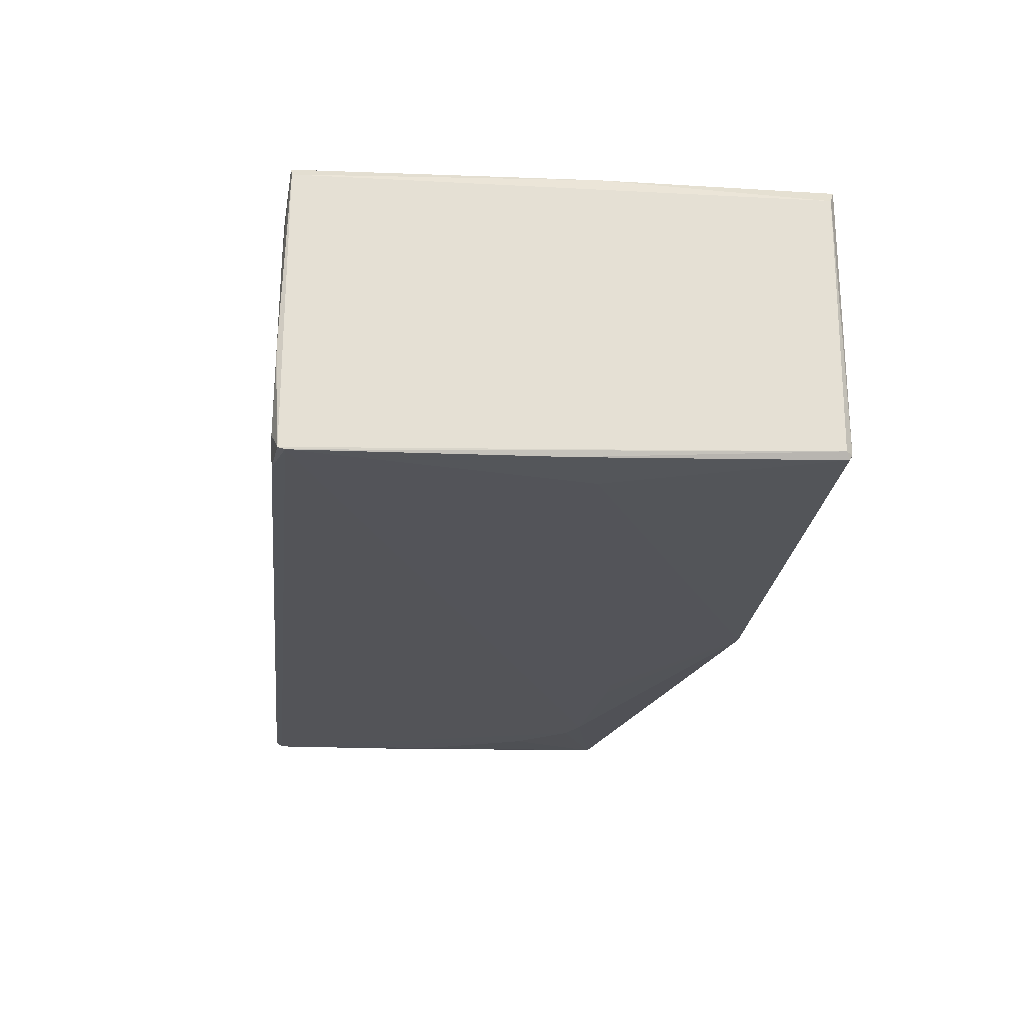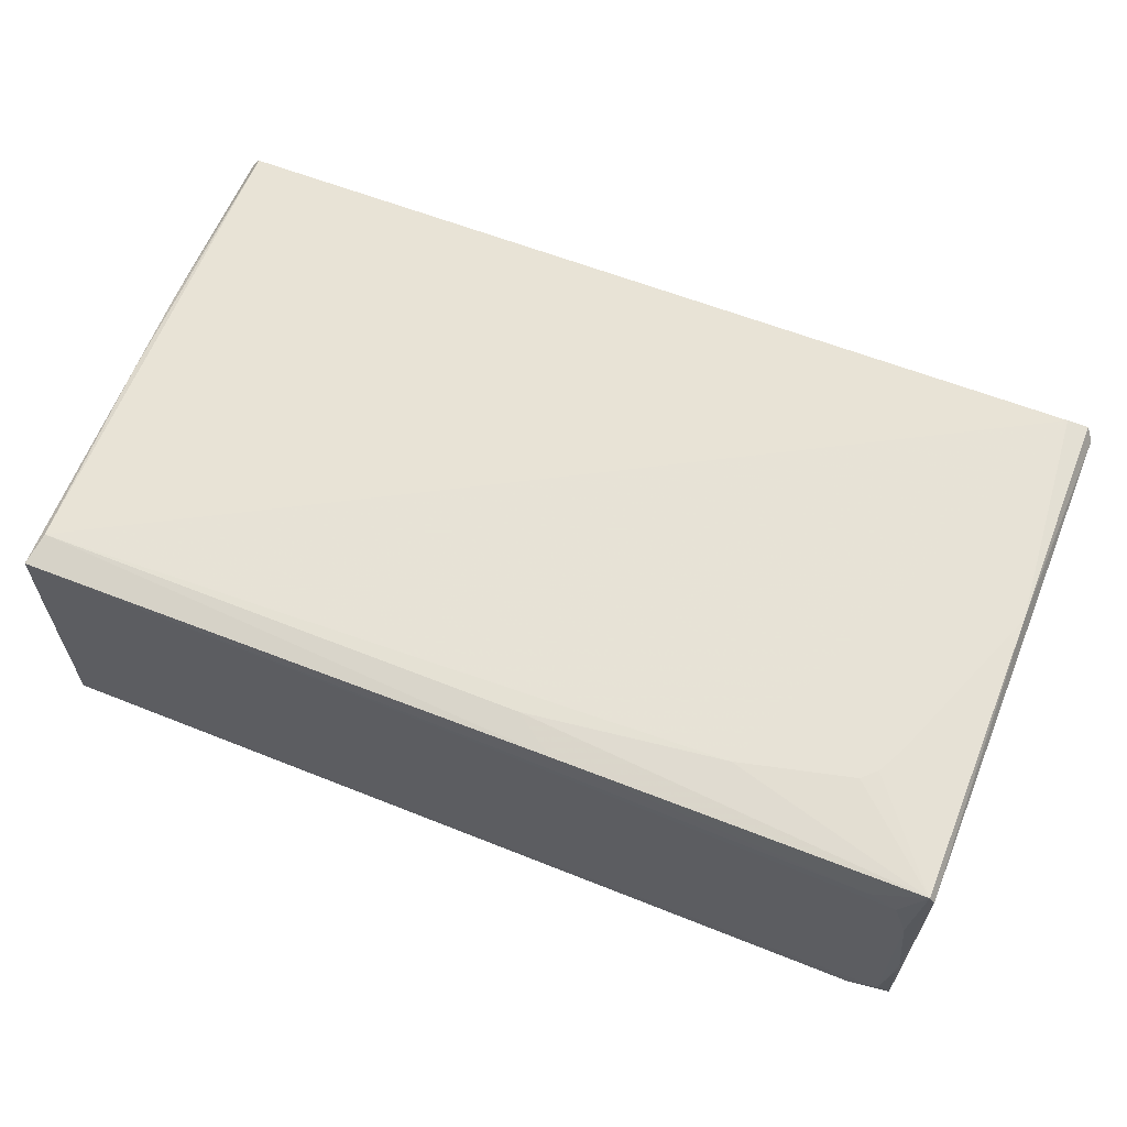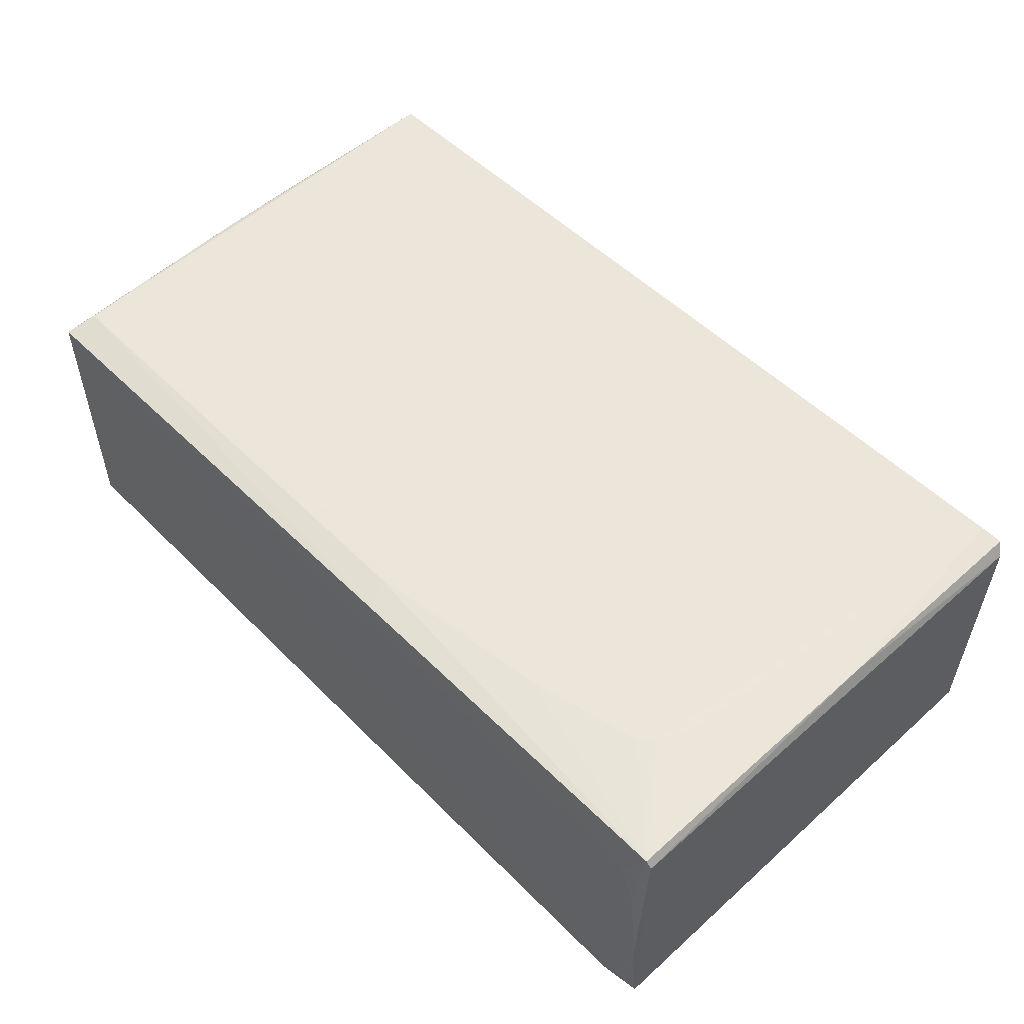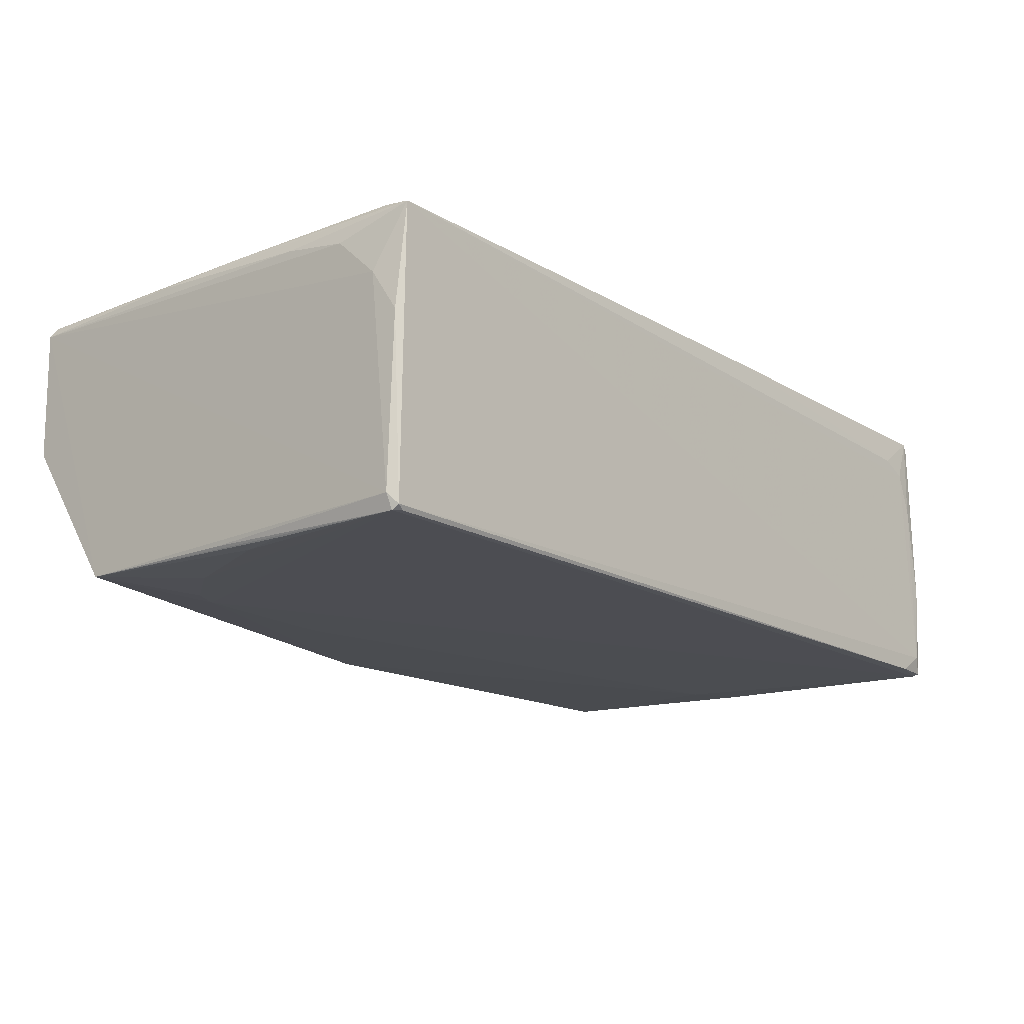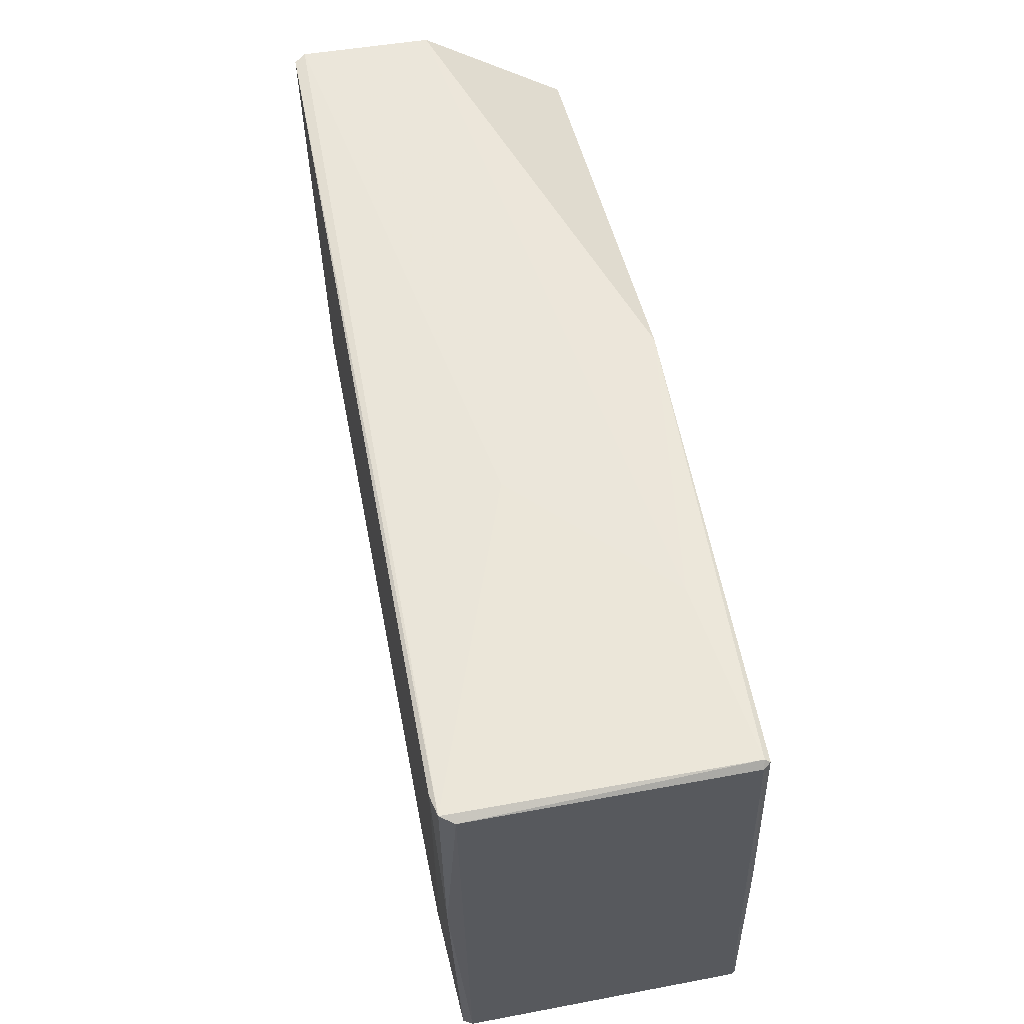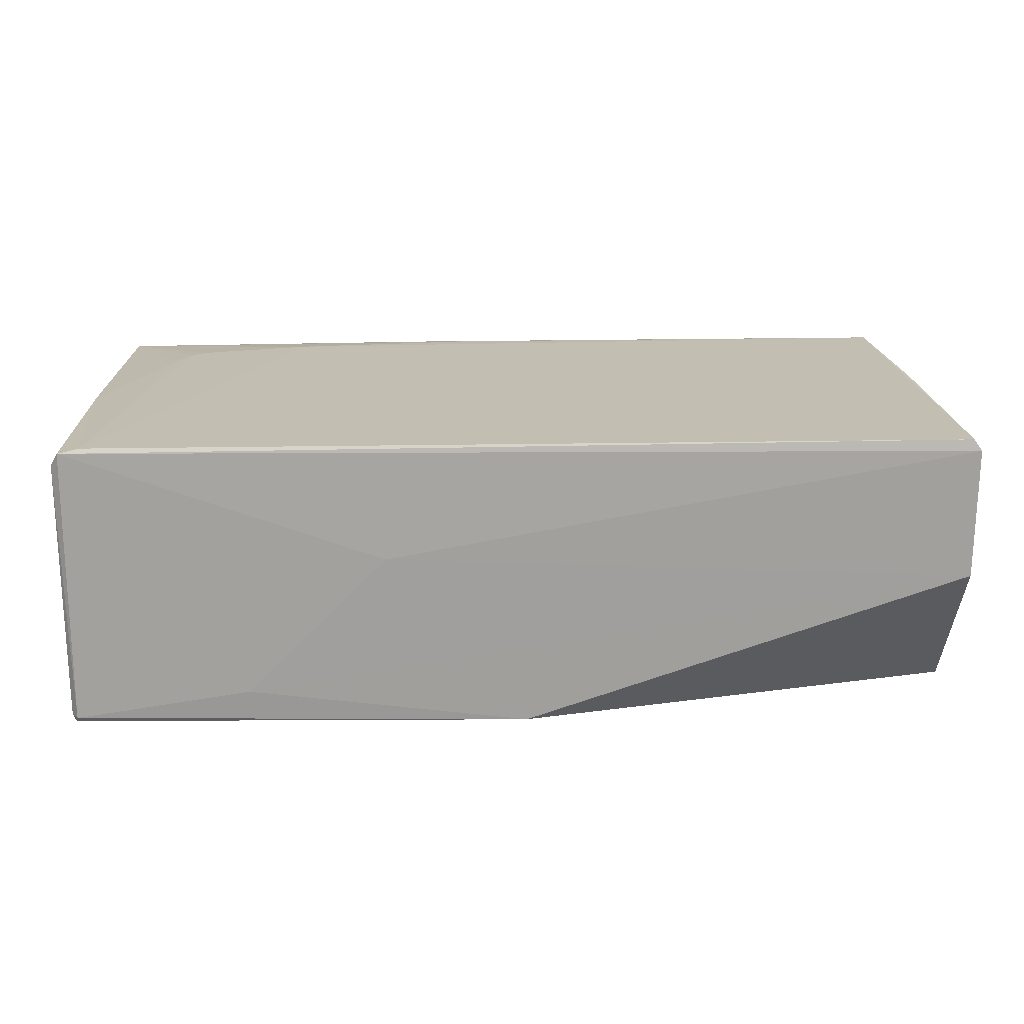
<metadata>
{"format":"obj","ext":"obj","renderer":"f3d","projection":"perspective","resolution":1024,"background":"white","views":[{"elev":-23.9,"azim":-96.0,"up":"+Y"},{"elev":62.1,"azim":-157.8,"up":"+Y"},{"elev":53.0,"azim":-133.1,"up":"+Y"},{"elev":-16.4,"azim":130.8,"up":"+Y"},{"elev":57.1,"azim":-100.8,"up":"+Z"},{"elev":17.8,"azim":-1.9,"up":"+Y"}]}
</metadata>
<code>
v 0.1197 0.03658 0.1354
v 0.1192 -0.03639 0.1083
v 0.117 0.03661 0.0008818
v -0.1177 0.0361 0.00305
v -0.1173 -0.03417 0.1376
v -0.1081 -0.03941 0.002117
v -0.1119 0.03987 0.1373
v 0.1195 -0.0346 0.003472
v 0.001995 -0.03696 0.1361
v -0.1117 0.02392 0.002002
v -0.1188 -0.03927 0.00355
v 0.1176 0.03952 0.1349
v -0.06412 0.03856 0.01662
v -0.03485 0.009373 0.1377
v -0.1193 0.03522 0.1368
v 0.1195 0.02029 0.009335
v 0.1178 -0.03736 0.001076
v 0.1194 0.002065 0.1349
v 0.08645 -0.03836 0.1009
v -0.1046 0.02744 0.001994
v -0.1154 -0.0348 0.001933
v -0.1045 -0.03836 0.07886
v -0.1174 0.03873 0.1381
v 0.119 0.03773 0.08642
v -0.01269 0.03834 0.009562
v -0.09713 0.03853 0.02762
v 0.1155 0.03863 0.009266
v -0.07163 -0.02728 0.1376
v -0.1189 -0.03377 0.1359
v -0.1191 0.03377 0.003357
v 0.119 0.009337 0.002234
v 0.1182 -0.03859 0.002837
v -0.02369 0.03675 0.002173
v -0.1181 -0.01296 0.002084
v -0.1177 -0.03551 0.1367
v -0.1187 -0.03975 0.005287
v 0.04246 -0.03835 0.1046
v -0.1177 0.03839 0.07906
v 0.1193 0.03085 0.02077
v -0.0935 0.03851 0.02406
v 0.1179 0.03853 0.06107
v 0.1191 -0.03677 0.06083
v 0.1048 -0.03831 0.08257
v 0.1159 -0.03842 0.001654
v -0.1154 0.01289 0.002038
v -0.118 -0.01637 0.00209
v -0.1181 -0.03813 0.0714
v 0.04975 -0.03836 0.1046
v -0.1008 0.03854 0.03497
v 0.1191 0.0341 0.03866
v 0.1157 -0.03828 0.05318
v 0.09373 -0.03833 0.09729
v 0.1183 -0.0382 0.03856
f 8 1 2
f 16 1 8
f 18 9 2
f 18 2 1
f 18 1 14
f 19 2 9
f 20 10 4
f 20 3 10
f 21 10 3
f 21 6 11
f 21 17 6
f 21 3 17
f 23 12 7
f 23 1 12
f 23 14 1
f 23 15 5
f 24 12 1
f 25 4 13
f 27 13 7
f 27 7 12
f 27 25 13
f 28 5 9
f 28 18 14
f 28 9 18
f 28 23 5
f 28 14 23
f 29 15 11
f 29 5 15
f 30 11 15
f 31 16 8
f 31 3 16
f 31 17 3
f 31 8 17
f 32 17 8
f 33 20 4
f 33 3 20
f 33 4 25
f 33 27 3
f 33 25 27
f 34 30 4
f 34 11 30
f 35 22 9
f 35 9 5
f 35 5 29
f 36 11 6
f 36 32 19
f 36 6 32
f 36 29 11
f 37 9 22
f 37 22 36
f 38 23 7
f 38 4 30
f 38 30 15
f 38 15 23
f 39 16 3
f 39 1 16
f 40 13 4
f 40 4 26
f 40 26 7
f 40 7 13
f 41 24 3
f 41 3 27
f 41 27 12
f 41 12 24
f 42 32 8
f 42 8 2
f 42 2 32
f 44 32 6
f 44 6 17
f 44 17 32
f 45 34 4
f 45 4 10
f 45 10 21
f 45 21 34
f 46 34 21
f 46 21 11
f 46 11 34
f 47 36 22
f 47 22 35
f 47 35 29
f 47 29 36
f 48 19 9
f 48 9 37
f 48 37 36
f 48 36 19
f 49 26 4
f 49 4 38
f 49 38 7
f 49 7 26
f 50 39 3
f 50 3 24
f 50 24 1
f 50 1 39
f 51 43 32
f 51 2 43
f 52 43 2
f 52 2 19
f 52 19 32
f 52 32 43
f 53 51 32
f 53 32 2
f 53 2 51

</code>
